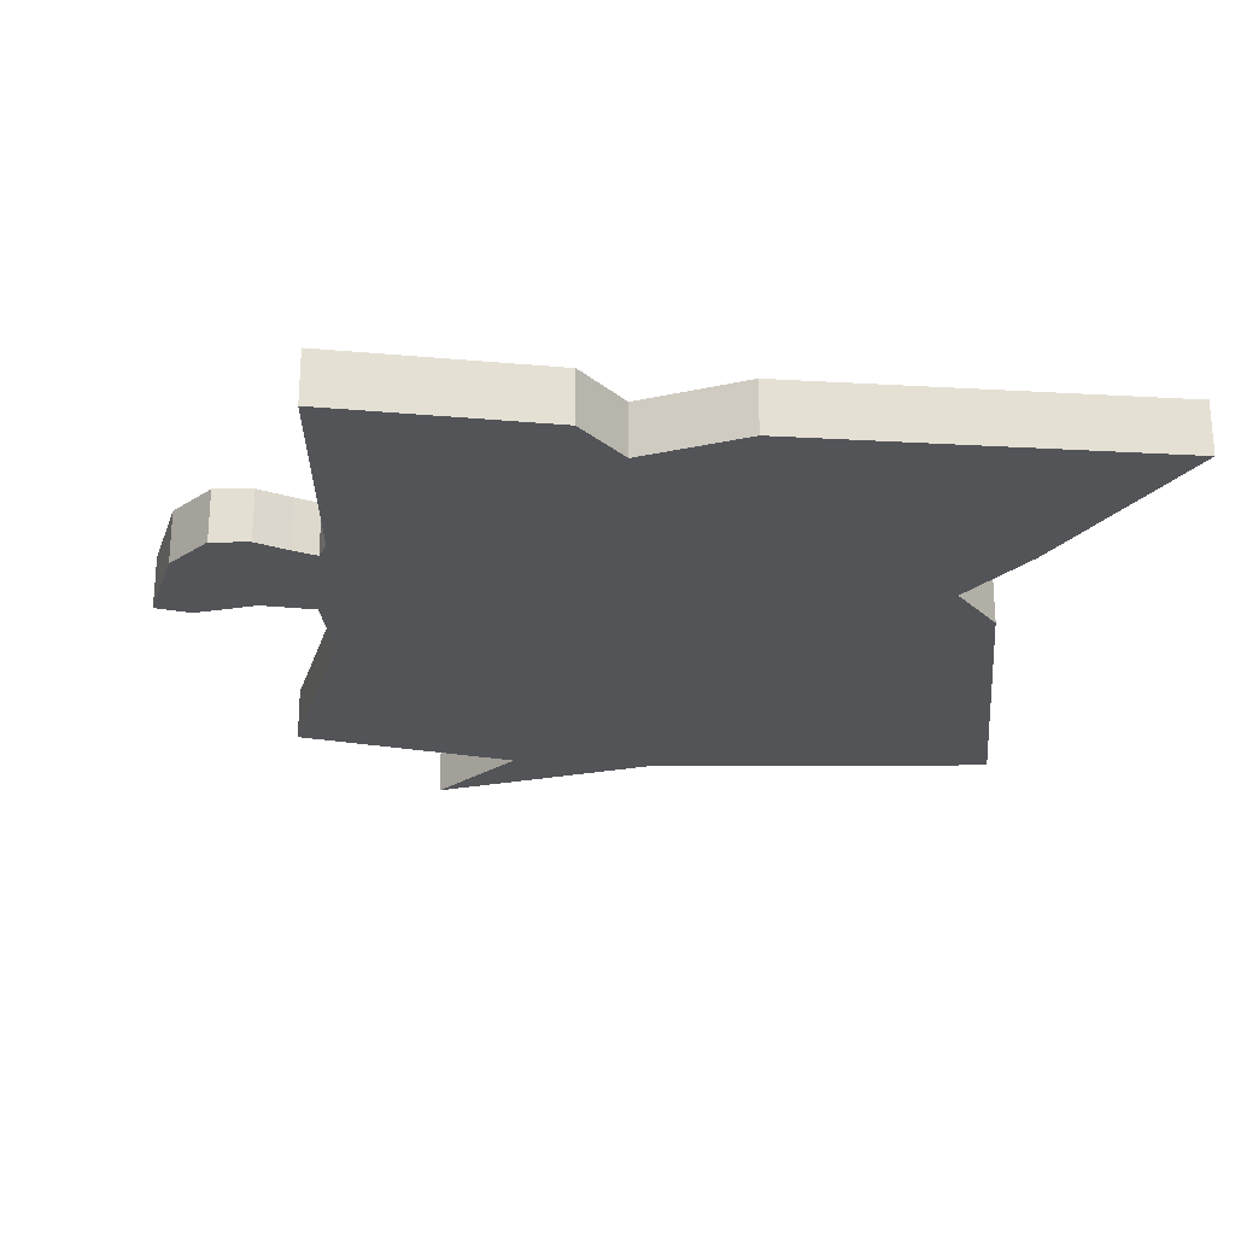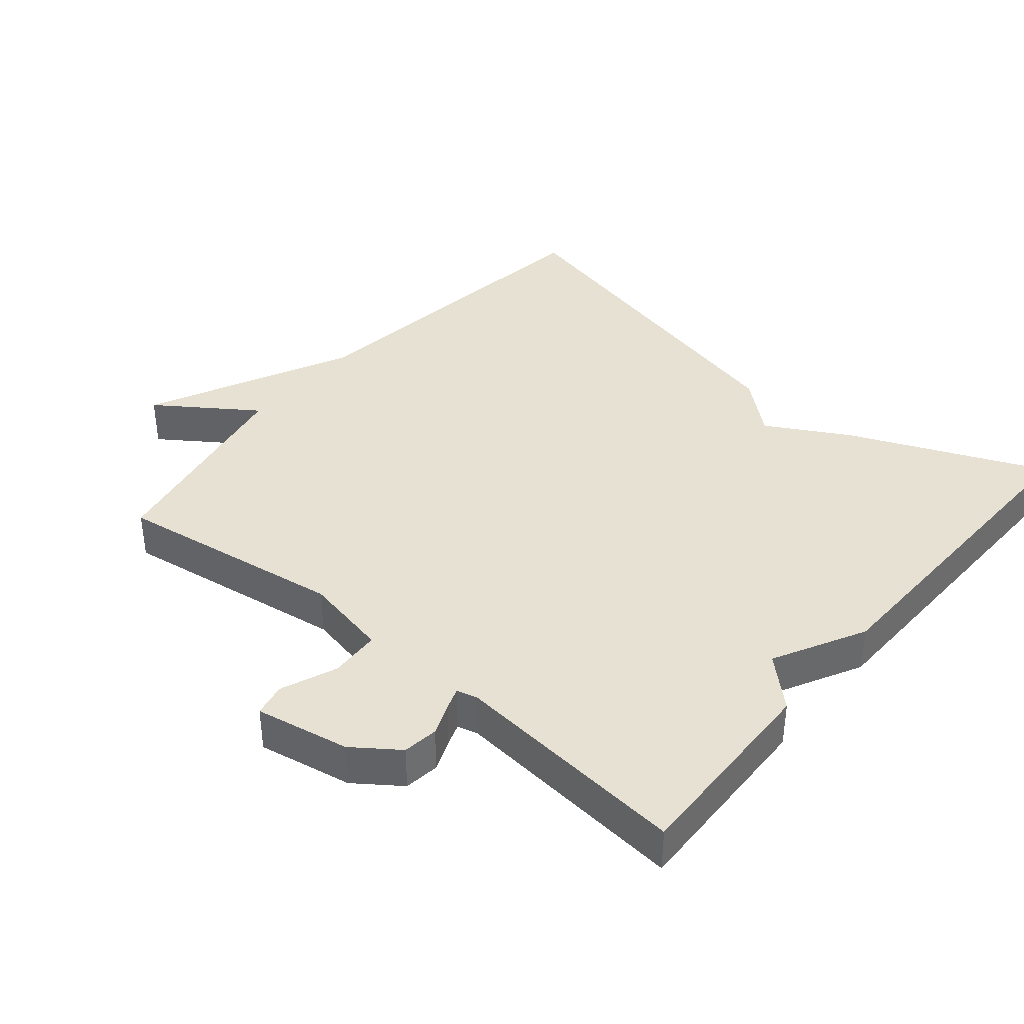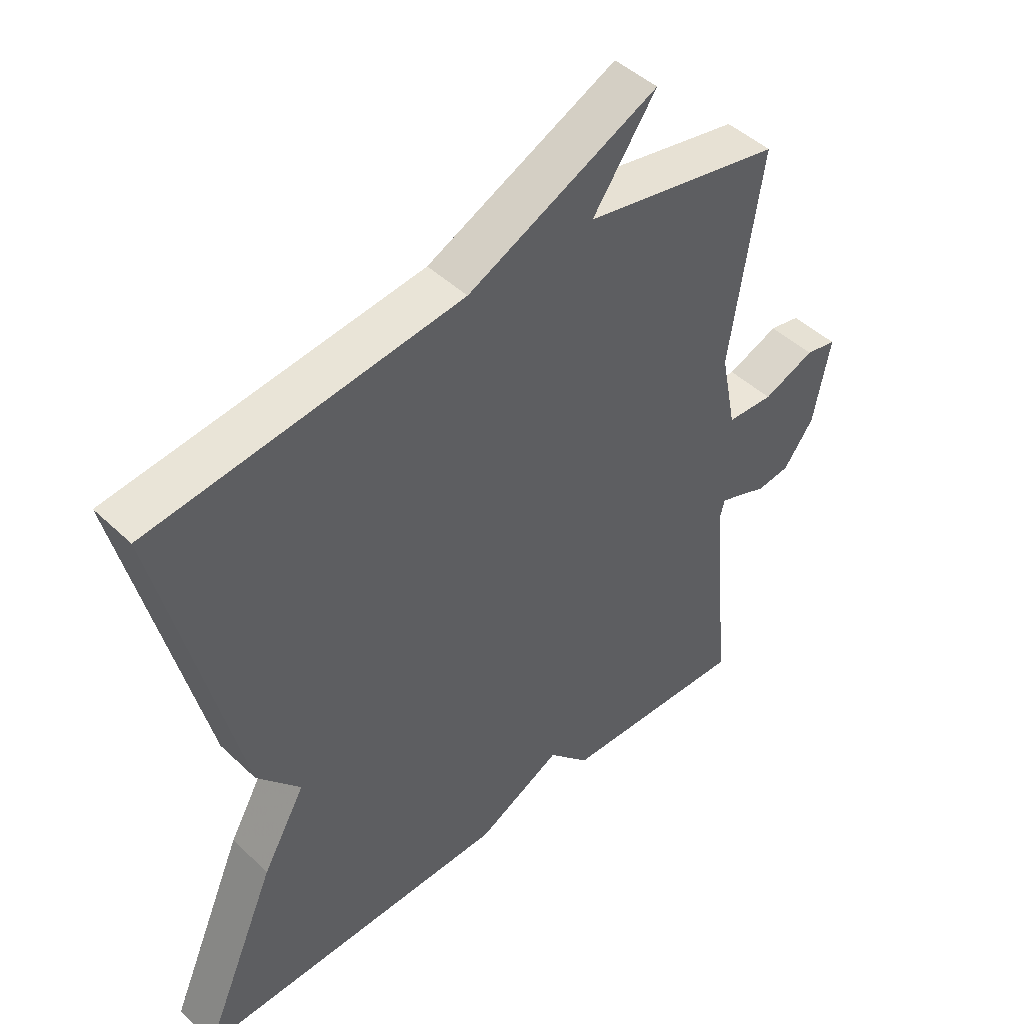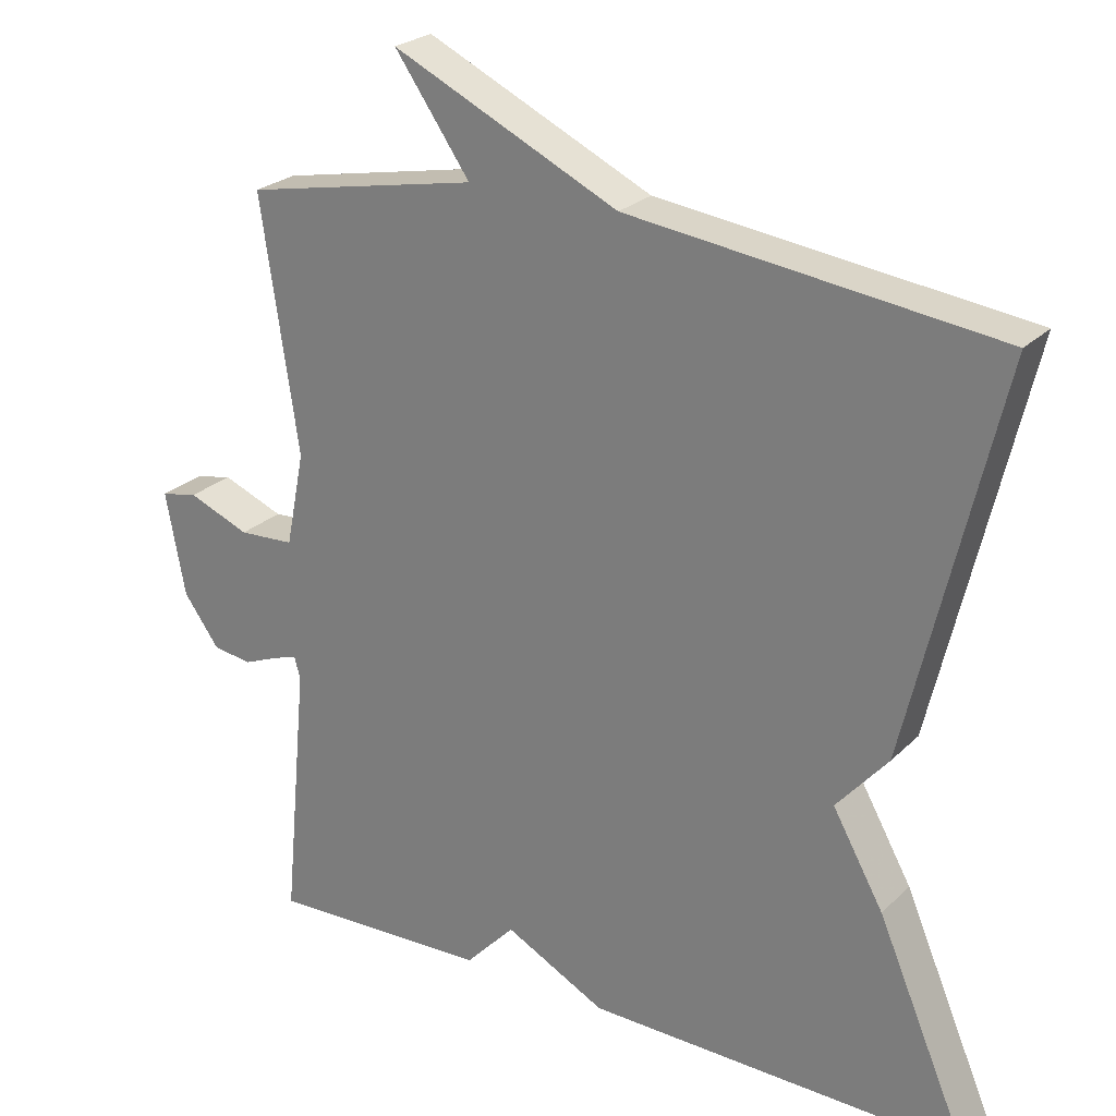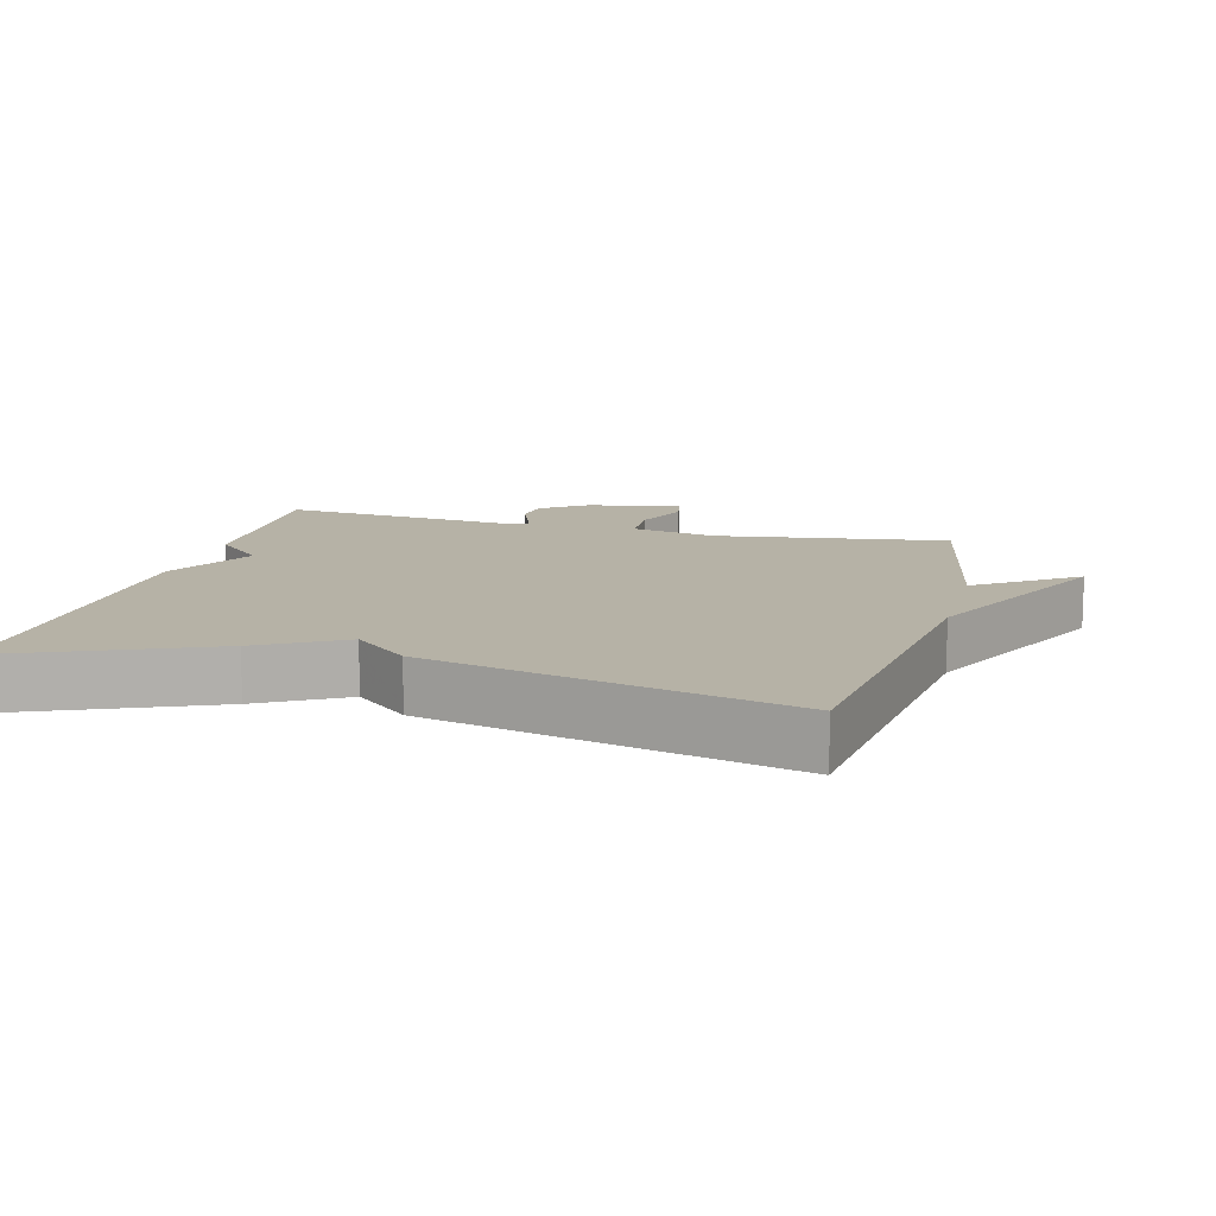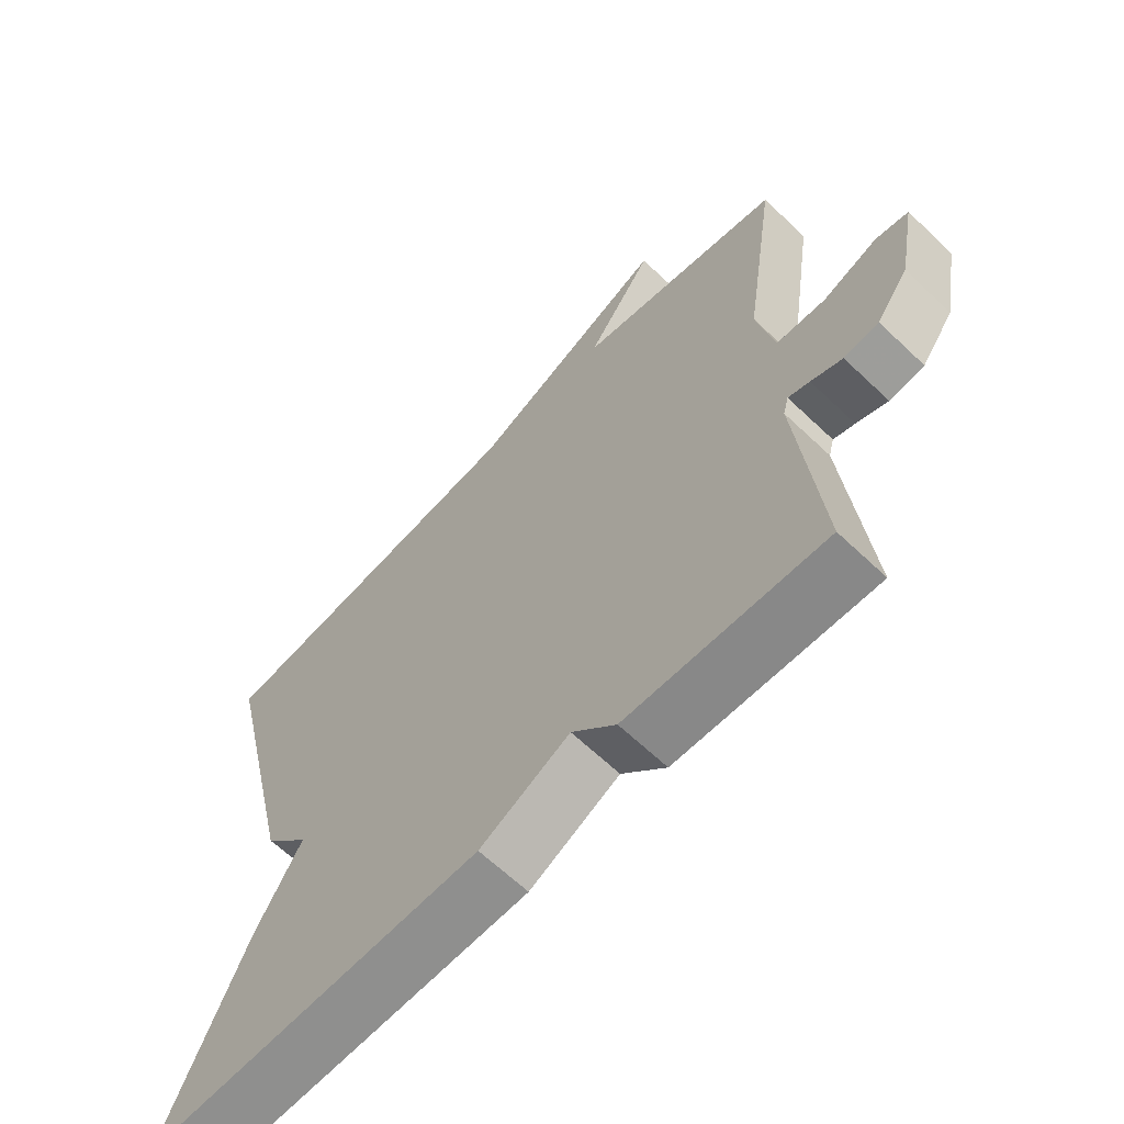
<metadata>
{"format":"obj","ext":"obj","renderer":"f3d","projection":"perspective","resolution":1024,"background":"white","views":[{"elev":-23.3,"azim":173.3,"up":"+Y"},{"elev":38.9,"azim":130.1,"up":"+Y"},{"elev":46.3,"azim":-42.9,"up":"+Z"},{"elev":24.7,"azim":-146.8,"up":"+Z"},{"elev":12.2,"azim":-75.1,"up":"+Y"},{"elev":-64.4,"azim":46.2,"up":"+Z"}]}
</metadata>
<code>
v 0.5 0.07 0.5
v 0.45 0.07 0.165
v 0.475 0.07 0.04
v 0.549 0.07 0.036
v 0.631 0.07 0.069
v 0.68 0.07 0.059
v 0.654 0.07 -0.079
v 0.606 0.07 -0.145
v 0.554 0.07 -0.152
v 0.507 0.07 -0.133
v 0.475 0.07 -0.122
v 0.467 0.07 -0.152
v 0.5 0.07 -0.5
v 0.205 0.07 -0.49
v 0.139 0.07 -0.42
v 0.005 0.07 -0.49
v -0.5 0.07 -0.5
v -0.379 0.07 -0.217
v -0.311 0.07 -0.096
v -0.379 0.07 -0.017
v -0.5 0.07 0.5
v -0.012 0.07 0.561
v 0.288 0.07 0.704
v 0.188 0.07 0.561
v 0.5 0 0.5
v 0.45 0 0.165
v 0.475 0 0.04
v 0.549 0 0.036
v 0.631 0 0.069
v 0.68 0 0.059
v 0.654 0 -0.079
v 0.606 0 -0.145
v 0.554 0 -0.152
v 0.507 0 -0.133
v 0.475 0 -0.122
v 0.467 0 -0.152
v 0.5 0 -0.5
v 0.205 0 -0.49
v 0.139 0 -0.42
v 0.005 0 -0.49
v -0.5 0 -0.5
v -0.379 0 -0.217
v -0.311 0 -0.096
v -0.379 0 -0.017
v -0.5 0 0.5
v -0.012 0 0.561
v 0.288 0 0.704
v 0.188 0 0.561
f 22 23 24
f 24 1 2
f 22 24 2
f 21 22 2
f 20 21 2
f 19 20 2
f 19 2 3
f 18 19 3
f 17 18 3
f 16 17 3
f 15 16 3
f 12 13 14 15
f 11 12 15 3
f 10 11 3 4
f 8 9 10
f 7 8 10
f 6 7 10
f 5 6 10
f 4 5 10
f 48 47 46
f 26 25 48
f 26 48 46
f 26 46 45
f 26 45 44
f 26 44 43
f 27 26 43
f 27 43 42
f 27 42 41
f 27 41 40
f 27 40 39
f 39 38 37 36
f 27 39 36 35
f 28 27 35 34
f 34 33 32
f 34 32 31
f 34 31 30
f 34 30 29
f 34 29 28
f 1 25 26 2
f 2 26 27 3
f 3 27 28 4
f 4 28 29 5
f 5 29 30 6
f 6 30 31 7
f 7 31 32 8
f 8 32 33 9
f 9 33 34 10
f 10 34 35 11
f 11 35 36 12
f 12 36 37 13
f 13 37 38 14
f 14 38 39 15
f 15 39 40 16
f 16 40 41 17
f 17 41 42 18
f 18 42 43 19
f 19 43 44 20
f 20 44 45 21
f 21 45 46 22
f 22 46 47 23
f 23 47 48 24
f 24 48 25 1

</code>
